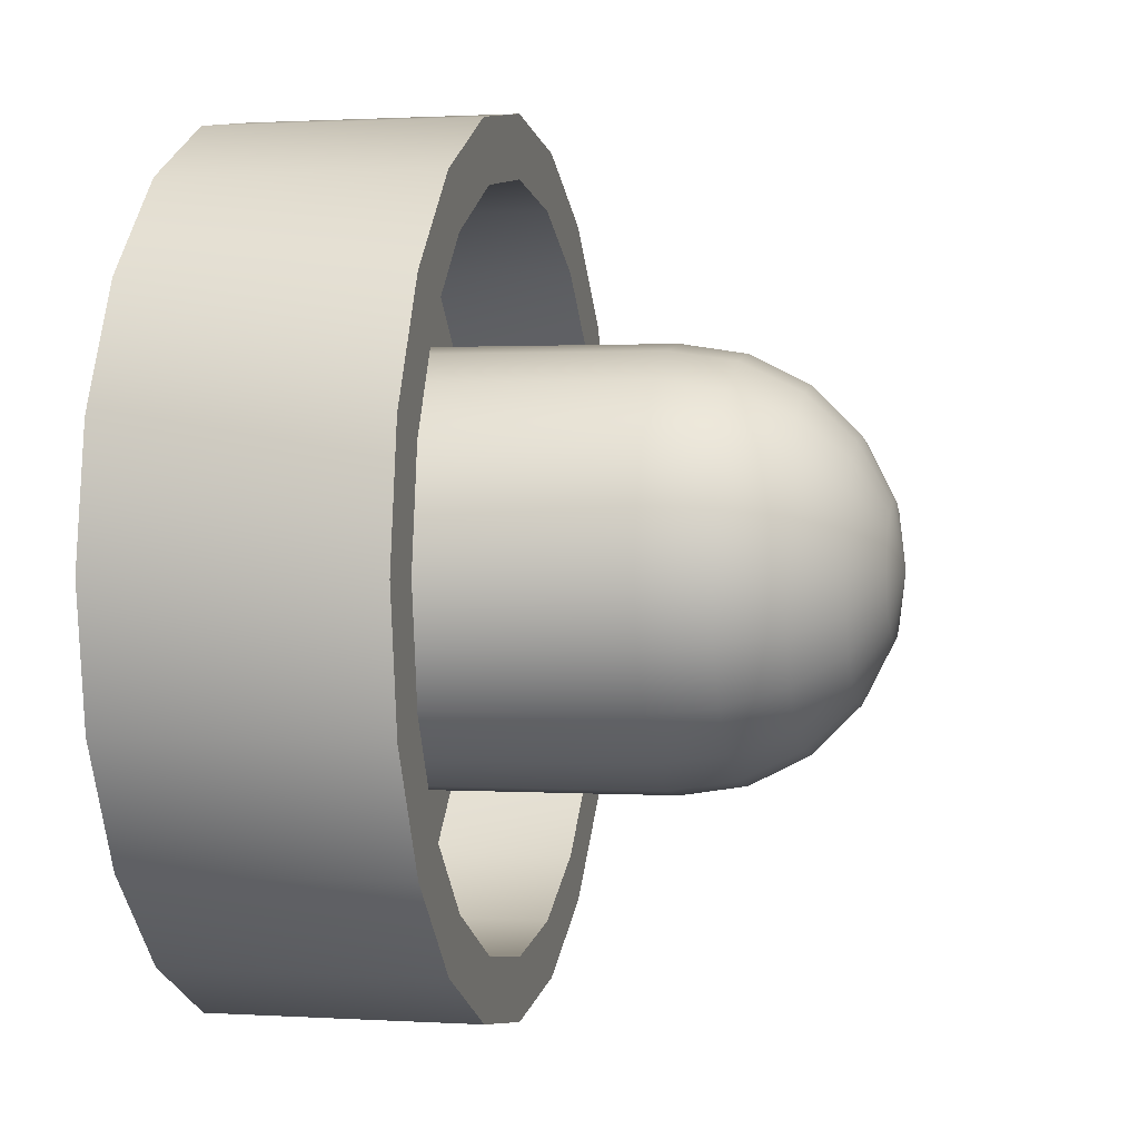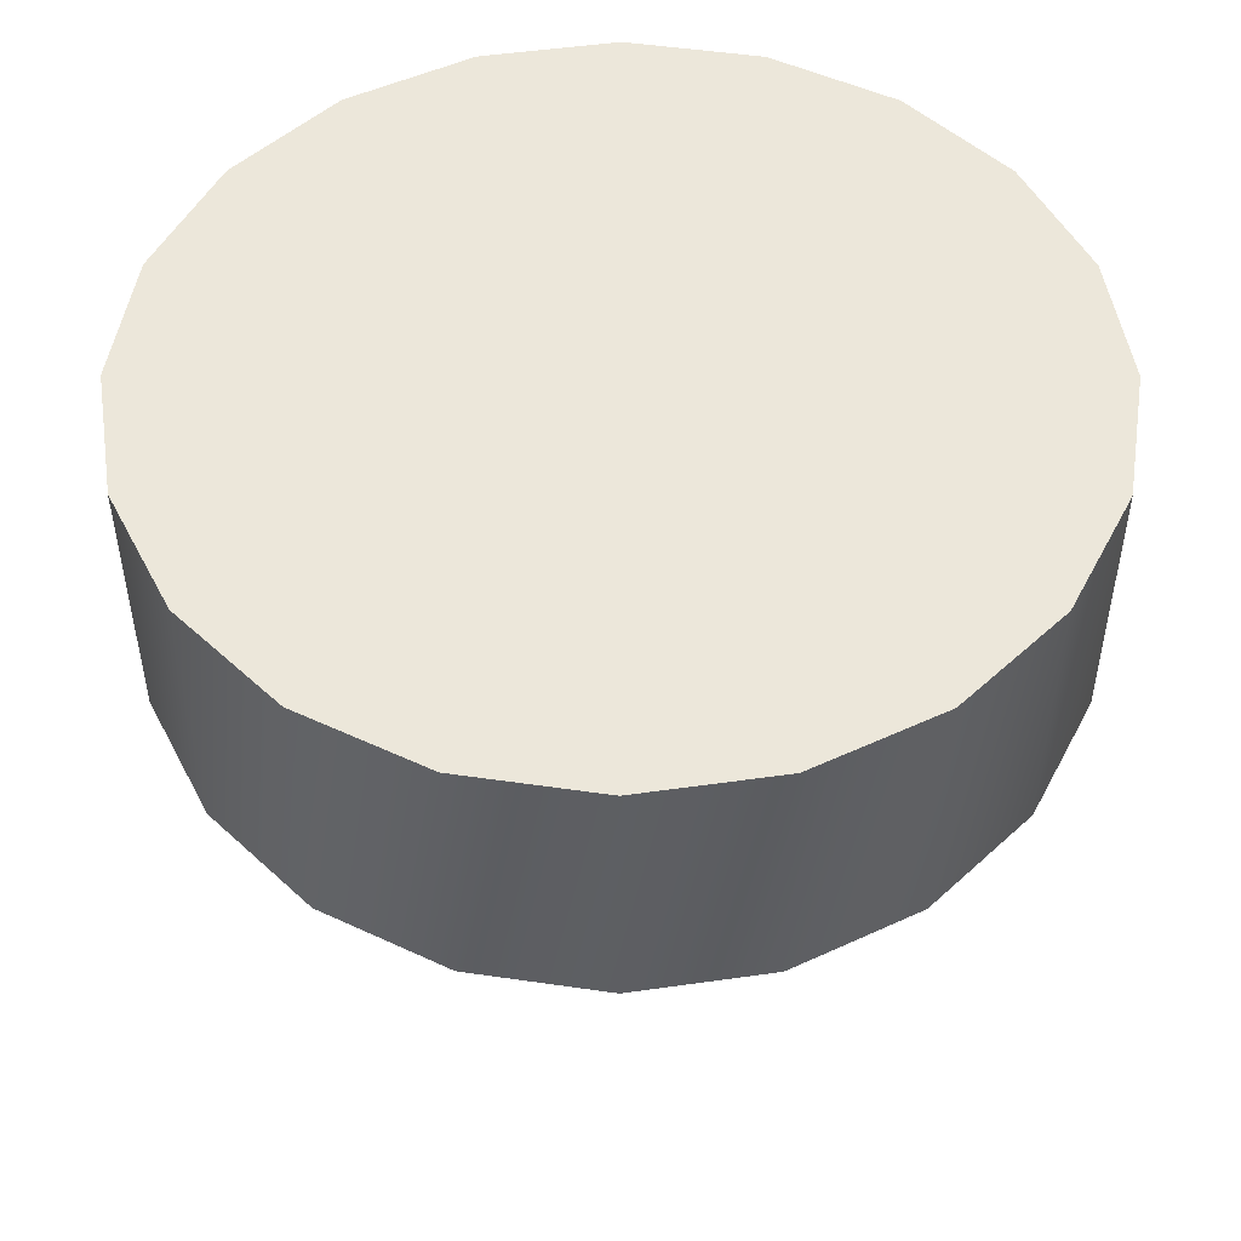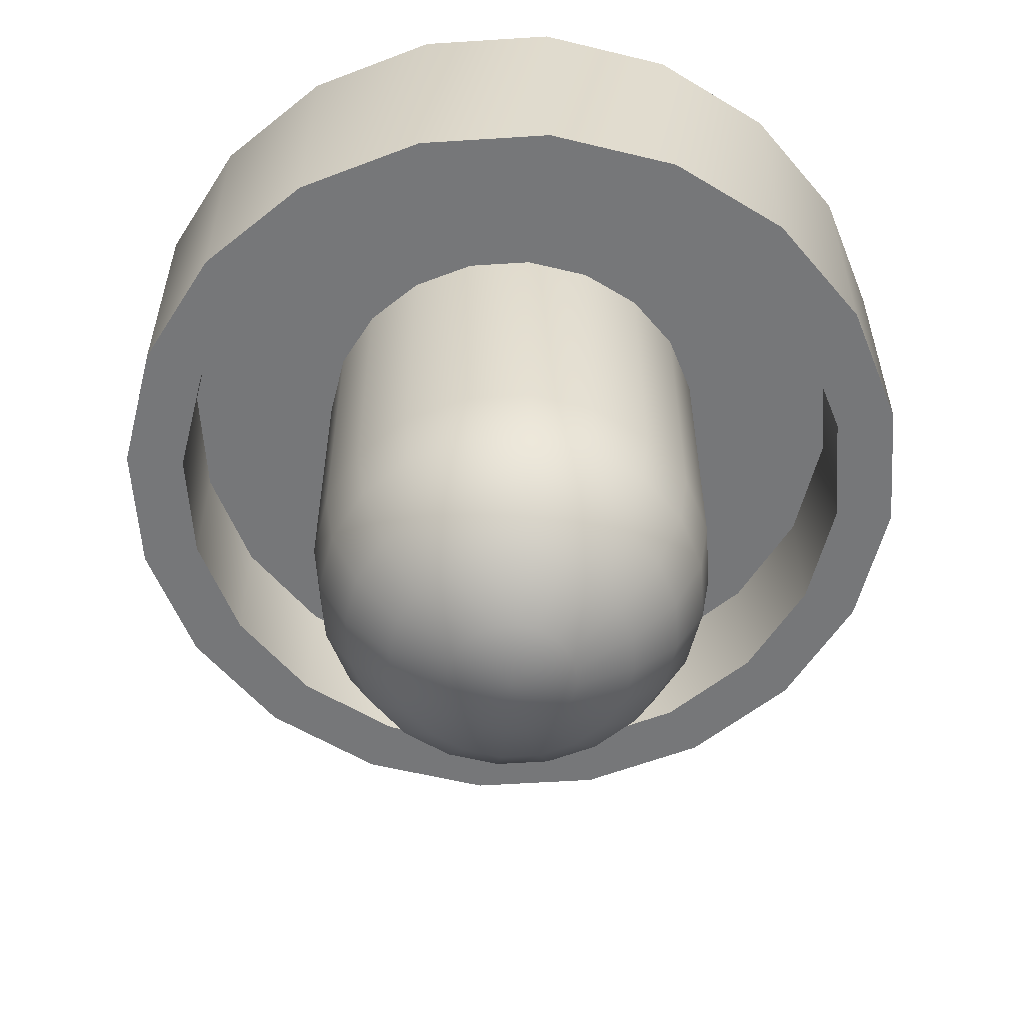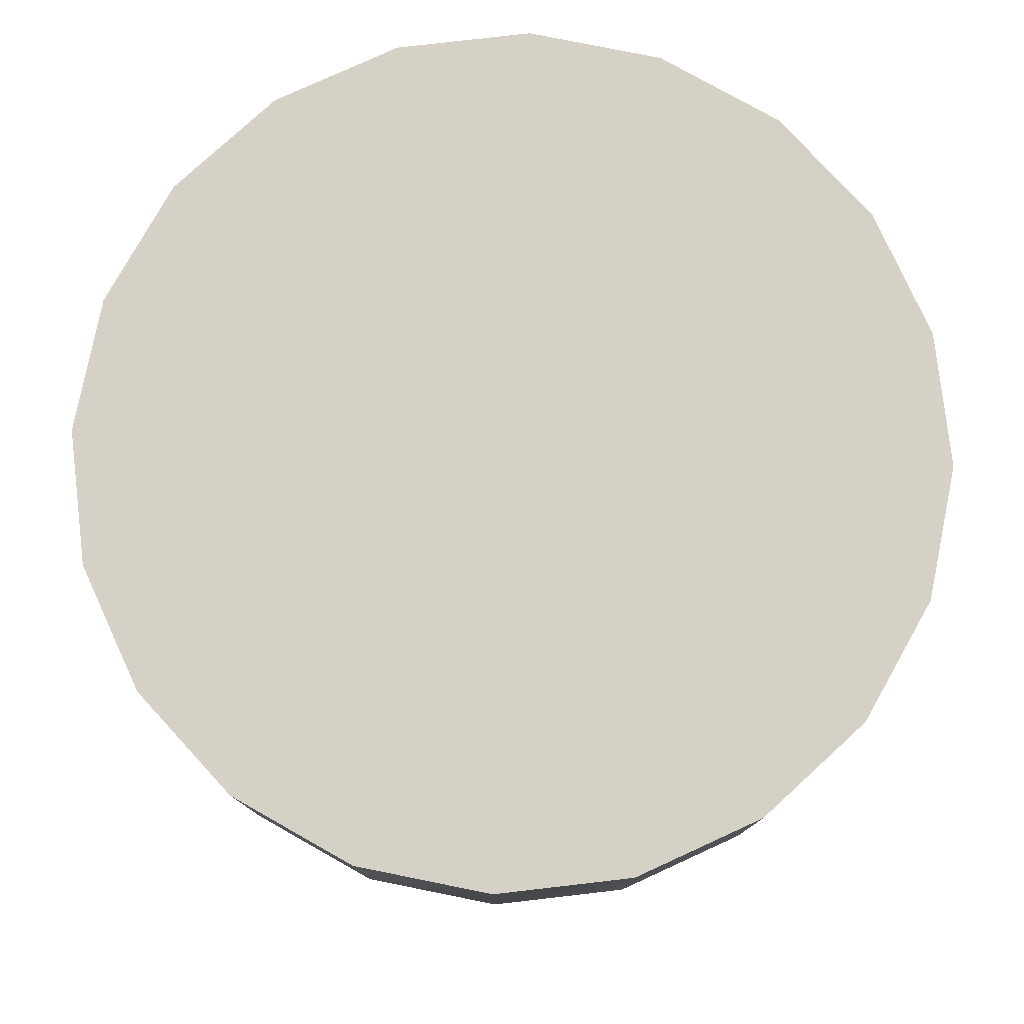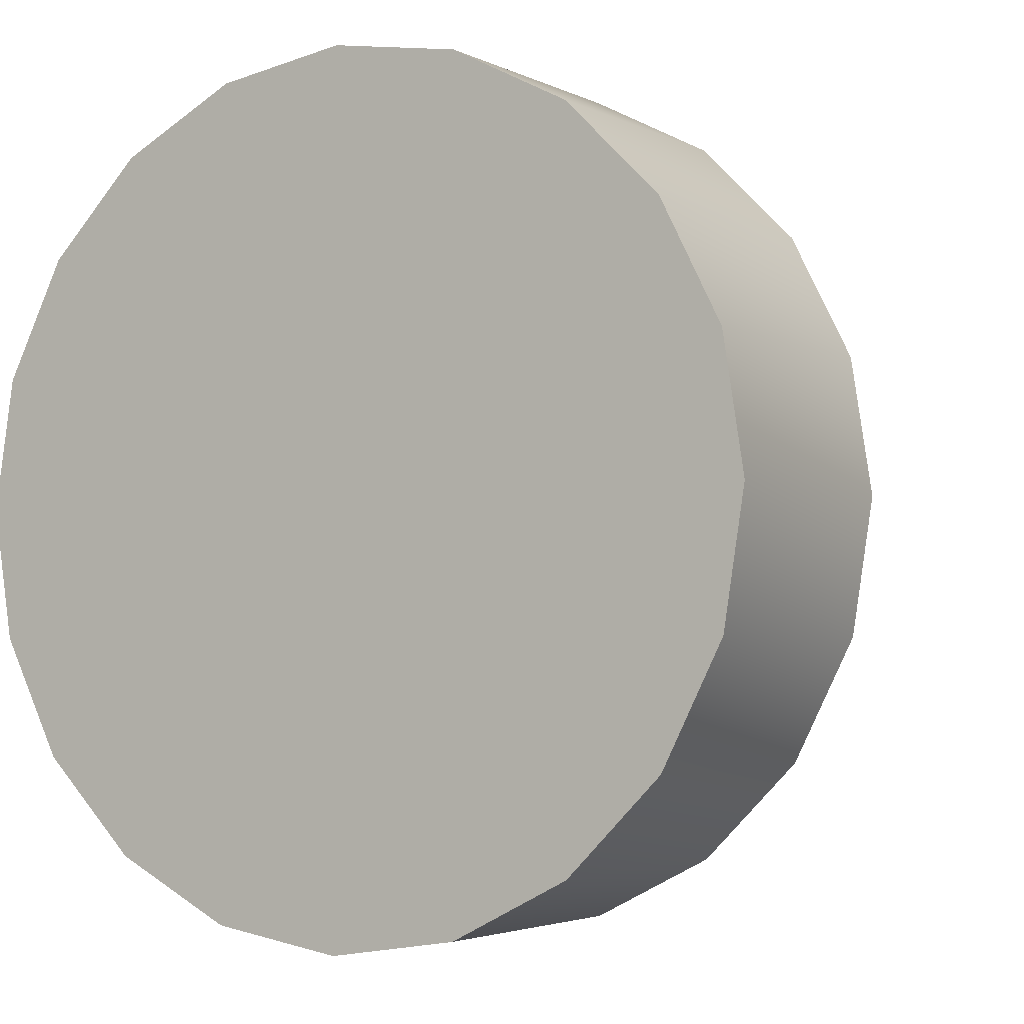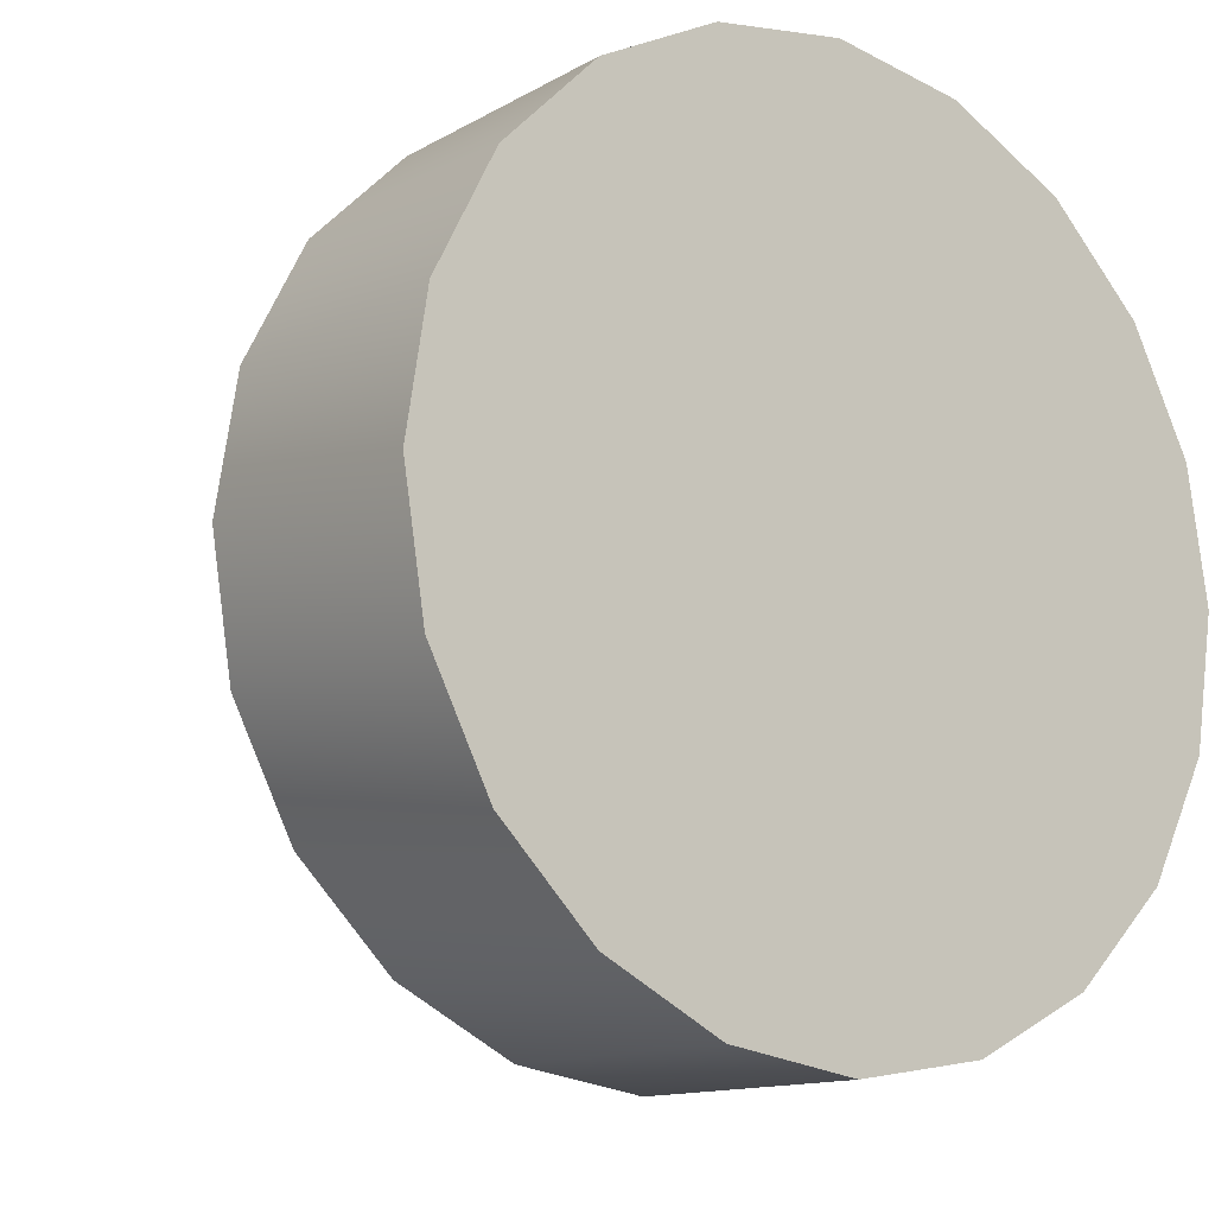
<metadata>
{"format":"obj","ext":"obj","renderer":"f3d","projection":"perspective","resolution":1024,"background":"white","views":[{"elev":1.1,"azim":102.9,"up":"+Y"},{"elev":50.3,"azim":162.1,"up":"+Z"},{"elev":-57.1,"azim":-23.2,"up":"+Z"},{"elev":78.7,"azim":-33.6,"up":"+Z"},{"elev":-3.2,"azim":31.8,"up":"+Y"},{"elev":-12.8,"azim":-37.7,"up":"+Y"}]}
</metadata>
<code>
g default
v 0.1324 -3.841 -1.312
v 0.1126 -3.802 -1.312
v 0.08181 -3.771 -1.312
v 0.04301 -3.752 -1.312
v -0 -3.745 -1.312
v -0.04301 -3.752 -1.312
v -0.08181 -3.771 -1.312
v -0.1126 -3.802 -1.312
v -0.1324 -3.841 -1.312
v -0.1392 -3.884 -1.312
v -0.1324 -3.927 -1.312
v -0.1126 -3.966 -1.312
v -0.08181 -3.996 -1.312
v -0.04301 -4.016 -1.312
v 0 -4.023 -1.312
v 0.04301 -4.016 -1.312
v 0.08181 -3.996 -1.312
v 0.1126 -3.966 -1.312
v 0.1324 -3.927 -1.312
v 0.1392 -3.884 -1.312
v 0.2518 -3.802 -1.248
v 0.2142 -3.728 -1.248
v 0.1556 -3.67 -1.248
v 0.08181 -3.632 -1.248
v -0 -3.619 -1.248
v -0.08181 -3.632 -1.248
v -0.1556 -3.67 -1.248
v -0.2142 -3.728 -1.248
v -0.2518 -3.802 -1.248
v -0.2647 -3.884 -1.248
v -0.2518 -3.966 -1.248
v -0.2142 -4.039 -1.248
v -0.1556 -4.098 -1.248
v -0.08181 -4.136 -1.248
v 0 -4.149 -1.248
v 0.08181 -4.136 -1.248
v 0.1556 -4.098 -1.248
v 0.2142 -4.039 -1.248
v 0.2518 -3.966 -1.248
v 0.2647 -3.884 -1.248
v 0.3465 -3.771 -1.149
v 0.2948 -3.67 -1.149
v 0.2142 -3.589 -1.149
v 0.1126 -3.537 -1.149
v -0 -3.519 -1.149
v -0.1126 -3.537 -1.149
v -0.2142 -3.589 -1.149
v -0.2948 -3.67 -1.149
v -0.3465 -3.771 -1.149
v -0.3644 -3.884 -1.149
v -0.3465 -3.996 -1.149
v -0.2948 -4.098 -1.149
v -0.2142 -4.179 -1.149
v -0.1126 -4.23 -1.149
v 0 -4.248 -1.149
v 0.1126 -4.23 -1.149
v 0.2142 -4.179 -1.149
v 0.2948 -4.098 -1.149
v 0.3465 -3.996 -1.149
v 0.3644 -3.884 -1.149
v 0.4074 -3.752 -1.023
v 0.3465 -3.632 -1.023
v 0.2518 -3.537 -1.023
v 0.1324 -3.476 -1.023
v -0 -3.456 -1.023
v -0.1324 -3.476 -1.023
v -0.2518 -3.537 -1.023
v -0.3465 -3.632 -1.023
v -0.4074 -3.752 -1.023
v -0.4283 -3.884 -1.023
v -0.4074 -4.016 -1.023
v -0.3465 -4.136 -1.023
v -0.2518 -4.23 -1.023
v -0.1324 -4.291 -1.023
v 0 -4.312 -1.023
v 0.1324 -4.291 -1.023
v 0.2518 -4.23 -1.023
v 0.3465 -4.136 -1.023
v 0.4074 -4.016 -1.023
v 0.4283 -3.884 -1.023
v 0.4284 -3.745 -0.884
v 0.3644 -3.619 -0.884
v 0.2647 -3.519 -0.884
v 0.1392 -3.456 -0.884
v 0 -3.433 -0.884
v -0.1392 -3.456 -0.884
v -0.2647 -3.519 -0.884
v -0.3644 -3.619 -0.884
v -0.4283 -3.745 -0.884
v -0.4504 -3.884 -0.884
v -0.4283 -4.023 -0.884
v -0.3644 -4.149 -0.884
v -0.2647 -4.248 -0.884
v -0.1392 -4.312 -0.884
v -0 -4.334 -0.884
v 0.1392 -4.312 -0.884
v 0.2647 -4.248 -0.884
v 0.3644 -4.149 -0.884
v 0.4283 -4.023 -0.884
v 0.4504 -3.884 -0.884
v -0 -3.884 0.01683
v 0 -3.884 -1.334
v 0.2647 -4.248 -0.2506
v 0.1392 -4.312 -0.2506
v -0 -4.334 -0.2506
v -0.1392 -4.312 -0.2506
v -0.2647 -4.248 -0.2506
v -0.3644 -4.149 -0.2506
v -0.4283 -4.023 -0.2506
v -0.4504 -3.884 -0.2506
v -0.4283 -3.745 -0.2506
v -0.3644 -3.619 -0.2506
v -0.2647 -3.519 -0.2506
v -0.1392 -3.456 -0.2506
v 0 -3.433 -0.2506
v 0.1392 -3.456 -0.2506
v 0.2647 -3.519 -0.2506
v 0.3644 -3.619 -0.2506
v 0.4284 -3.745 -0.2506
v 0.4504 -3.884 -0.2506
v 0.4283 -4.023 -0.2506
v 0.3644 -4.149 -0.2506
v 0.4614 -4.519 -0.2506
v 0.2426 -4.63 -0.2506
v 0 -4.669 -0.2506
v -0.2426 -4.63 -0.2506
v -0.4614 -4.519 -0.2506
v -0.6351 -4.345 -0.2506
v -0.7466 -4.126 -0.2506
v -0.785 -3.884 -0.2506
v -0.7466 -3.641 -0.2506
v -0.6351 -3.422 -0.2506
v -0.4614 -3.249 -0.2506
v -0.2426 -3.137 -0.2506
v -0 -3.099 -0.2506
v 0.2426 -3.137 -0.2506
v 0.4614 -3.249 -0.2506
v 0.6351 -3.422 -0.2506
v 0.7466 -3.641 -0.2506
v 0.785 -3.884 -0.2506
v 0.7466 -4.126 -0.2506
v 0.6351 -4.345 -0.2506
v 0.539 -4.626 0.01683
v 0.2834 -4.756 0.01683
v 0 -4.801 0.01683
v -0.2834 -4.756 0.01683
v -0.539 -4.626 0.01683
v -0.7419 -4.423 0.01683
v -0.8721 -4.167 0.01683
v -0.917 -3.884 0.01683
v -0.8721 -3.6 0.01683
v -0.7419 -3.345 0.01683
v -0.539 -3.142 0.01683
v -0.2834 -3.012 0.01683
v -0 -2.967 0.01683
v 0.2834 -3.012 0.01683
v 0.539 -3.142 0.01683
v 0.7419 -3.345 0.01683
v 0.8721 -3.6 0.01683
v 0.917 -3.884 0.01683
v 0.8721 -4.167 0.01683
v 0.7419 -4.423 0.01683
v 0.4614 -4.519 -0.5552
v 0.2426 -4.63 -0.5552
v 0.539 -4.626 -0.5552
v 0.2834 -4.756 -0.5552
v 0 -4.669 -0.5552
v 0 -4.801 -0.5552
v -0.2426 -4.63 -0.5552
v -0.2834 -4.756 -0.5552
v -0.4614 -4.519 -0.5552
v -0.539 -4.626 -0.5552
v -0.6351 -4.345 -0.5552
v -0.7419 -4.423 -0.5552
v -0.7466 -4.126 -0.5552
v -0.8721 -4.167 -0.5552
v -0.785 -3.884 -0.5552
v -0.917 -3.884 -0.5552
v -0.7466 -3.641 -0.5552
v -0.8721 -3.6 -0.5552
v -0.6351 -3.422 -0.5552
v -0.7419 -3.345 -0.5552
v -0.4614 -3.249 -0.5552
v -0.539 -3.142 -0.5552
v -0.2426 -3.137 -0.5552
v -0.2834 -3.012 -0.5552
v -0 -3.099 -0.5552
v -0 -2.967 -0.5552
v 0.2426 -3.137 -0.5552
v 0.2834 -3.012 -0.5552
v 0.4614 -3.249 -0.5552
v 0.539 -3.142 -0.5552
v 0.6351 -3.422 -0.5552
v 0.7419 -3.345 -0.5552
v 0.7466 -3.641 -0.5552
v 0.8721 -3.6 -0.5552
v 0.785 -3.884 -0.5552
v 0.917 -3.884 -0.5552
v 0.7466 -4.126 -0.5552
v 0.8721 -4.167 -0.5552
v 0.6351 -4.345 -0.5552
v 0.7419 -4.423 -0.5552
g Paddle1
f 1 2 21
f 21 2 22
f 2 3 22
f 22 3 23
f 3 4 23
f 23 4 24
f 4 5 24
f 24 5 25
f 5 6 25
f 25 6 26
f 6 7 26
f 26 7 27
f 7 8 27
f 27 8 28
f 8 9 28
f 28 9 29
f 9 10 29
f 29 10 30
f 10 11 30
f 30 11 31
f 11 12 31
f 31 12 32
f 12 13 32
f 32 13 33
f 13 14 33
f 33 14 34
f 14 15 34
f 34 15 35
f 15 16 35
f 35 16 36
f 16 17 36
f 36 17 37
f 17 18 37
f 37 18 38
f 18 19 38
f 38 19 39
f 19 20 39
f 39 20 40
f 20 1 40
f 40 1 21
f 21 22 41
f 41 22 42
f 22 23 42
f 42 23 43
f 23 24 43
f 43 24 44
f 24 25 44
f 44 25 45
f 25 26 45
f 45 26 46
f 26 27 46
f 46 27 47
f 27 28 47
f 47 28 48
f 28 29 48
f 48 29 49
f 29 30 49
f 49 30 50
f 30 31 50
f 50 31 51
f 31 32 51
f 51 32 52
f 32 33 52
f 52 33 53
f 33 34 53
f 53 34 54
f 34 35 54
f 54 35 55
f 35 36 55
f 55 36 56
f 36 37 56
f 56 37 57
f 37 38 57
f 57 38 58
f 38 39 58
f 58 39 59
f 39 40 59
f 59 40 60
f 40 21 60
f 60 21 41
f 41 42 61
f 61 42 62
f 42 43 62
f 62 43 63
f 43 44 63
f 63 44 64
f 44 45 64
f 64 45 65
f 45 46 65
f 65 46 66
f 46 47 66
f 66 47 67
f 47 48 67
f 67 48 68
f 48 49 68
f 68 49 69
f 49 50 69
f 69 50 70
f 50 51 70
f 70 51 71
f 51 52 71
f 71 52 72
f 52 53 72
f 72 53 73
f 53 54 73
f 73 54 74
f 54 55 74
f 74 55 75
f 55 56 75
f 75 56 76
f 56 57 76
f 76 57 77
f 57 58 77
f 77 58 78
f 58 59 78
f 78 59 79
f 59 60 79
f 79 60 80
f 60 41 80
f 80 41 61
f 61 62 81
f 81 62 82
f 62 63 82
f 82 63 83
f 63 64 83
f 83 64 84
f 64 65 84
f 84 65 85
f 65 66 85
f 85 66 86
f 66 67 86
f 86 67 87
f 67 68 87
f 87 68 88
f 68 69 88
f 88 69 89
f 69 70 89
f 89 70 90
f 70 71 90
f 90 71 91
f 71 72 91
f 91 72 92
f 72 73 92
f 92 73 93
f 73 74 93
f 93 74 94
f 74 75 94
f 94 75 95
f 75 76 95
f 95 76 96
f 76 77 96
f 96 77 97
f 77 78 97
f 97 78 98
f 78 79 98
f 98 79 99
f 79 80 99
f 99 80 100
f 80 61 100
f 100 61 81
f 81 82 119
f 119 82 118
f 82 83 118
f 118 83 117
f 83 84 117
f 117 84 116
f 84 85 116
f 116 85 115
f 85 86 115
f 115 86 114
f 86 87 114
f 114 87 113
f 87 88 113
f 113 88 112
f 88 89 112
f 112 89 111
f 89 90 111
f 111 90 110
f 90 91 110
f 110 91 109
f 91 92 109
f 109 92 108
f 92 93 108
f 108 93 107
f 93 94 107
f 107 94 106
f 94 95 106
f 106 95 105
f 95 96 105
f 105 96 104
f 96 97 104
f 104 97 103
f 97 98 103
f 103 98 122
f 98 99 122
f 122 99 121
f 99 100 121
f 121 100 120
f 100 81 120
f 120 81 119
f 2 1 102
f 3 2 102
f 4 3 102
f 5 4 102
f 6 5 102
f 7 6 102
f 8 7 102
f 9 8 102
f 10 9 102
f 11 10 102
f 12 11 102
f 13 12 102
f 14 13 102
f 15 14 102
f 16 15 102
f 17 16 102
f 18 17 102
f 19 18 102
f 20 19 102
f 1 20 102
f 104 103 124
f 124 103 123
f 101 144 143
f 105 104 125
f 125 104 124
f 101 145 144
f 106 105 126
f 126 105 125
f 101 146 145
f 107 106 127
f 127 106 126
f 101 147 146
f 108 107 128
f 128 107 127
f 101 148 147
f 109 108 129
f 129 108 128
f 101 149 148
f 110 109 130
f 130 109 129
f 101 150 149
f 111 110 131
f 131 110 130
f 101 151 150
f 112 111 132
f 132 111 131
f 101 152 151
f 113 112 133
f 133 112 132
f 101 153 152
f 114 113 134
f 134 113 133
f 101 154 153
f 115 114 135
f 135 114 134
f 101 155 154
f 116 115 136
f 136 115 135
f 101 156 155
f 117 116 137
f 137 116 136
f 101 157 156
f 118 117 138
f 138 117 137
f 101 158 157
f 119 118 139
f 139 118 138
f 101 159 158
f 120 119 140
f 140 119 139
f 101 160 159
f 121 120 141
f 141 120 140
f 101 161 160
f 122 121 142
f 142 121 141
f 101 162 161
f 103 122 123
f 123 122 142
f 101 143 162
f 164 163 166
f 166 163 165
f 167 164 168
f 168 164 166
f 169 167 170
f 170 167 168
f 171 169 172
f 172 169 170
f 173 171 174
f 174 171 172
f 175 173 176
f 176 173 174
f 177 175 178
f 178 175 176
f 179 177 180
f 180 177 178
f 181 179 182
f 182 179 180
f 183 181 184
f 184 181 182
f 185 183 186
f 186 183 184
f 187 185 188
f 188 185 186
f 189 187 190
f 190 187 188
f 191 189 192
f 192 189 190
f 193 191 194
f 194 191 192
f 195 193 196
f 196 193 194
f 197 195 198
f 198 195 196
f 199 197 200
f 200 197 198
f 201 199 202
f 202 199 200
f 163 201 165
f 165 201 202
f 124 123 164
f 164 123 163
f 144 166 143
f 143 166 165
f 125 124 167
f 167 124 164
f 145 168 144
f 144 168 166
f 126 125 169
f 169 125 167
f 146 170 145
f 145 170 168
f 127 126 171
f 171 126 169
f 147 172 146
f 146 172 170
f 128 127 173
f 173 127 171
f 148 174 147
f 147 174 172
f 129 128 175
f 175 128 173
f 149 176 148
f 148 176 174
f 130 129 177
f 177 129 175
f 150 178 149
f 149 178 176
f 131 130 179
f 179 130 177
f 151 180 150
f 150 180 178
f 132 131 181
f 181 131 179
f 152 182 151
f 151 182 180
f 133 132 183
f 183 132 181
f 153 184 152
f 152 184 182
f 134 133 185
f 185 133 183
f 154 186 153
f 153 186 184
f 135 134 187
f 187 134 185
f 155 188 154
f 154 188 186
f 136 135 189
f 189 135 187
f 156 190 155
f 155 190 188
f 137 136 191
f 191 136 189
f 157 192 156
f 156 192 190
f 138 137 193
f 193 137 191
f 158 194 157
f 157 194 192
f 139 138 195
f 195 138 193
f 159 196 158
f 158 196 194
f 140 139 197
f 197 139 195
f 160 198 159
f 159 198 196
f 141 140 199
f 199 140 197
f 161 200 160
f 160 200 198
f 142 141 201
f 201 141 199
f 162 202 161
f 161 202 200
f 123 142 163
f 163 142 201
f 143 165 162
f 162 165 202

</code>
